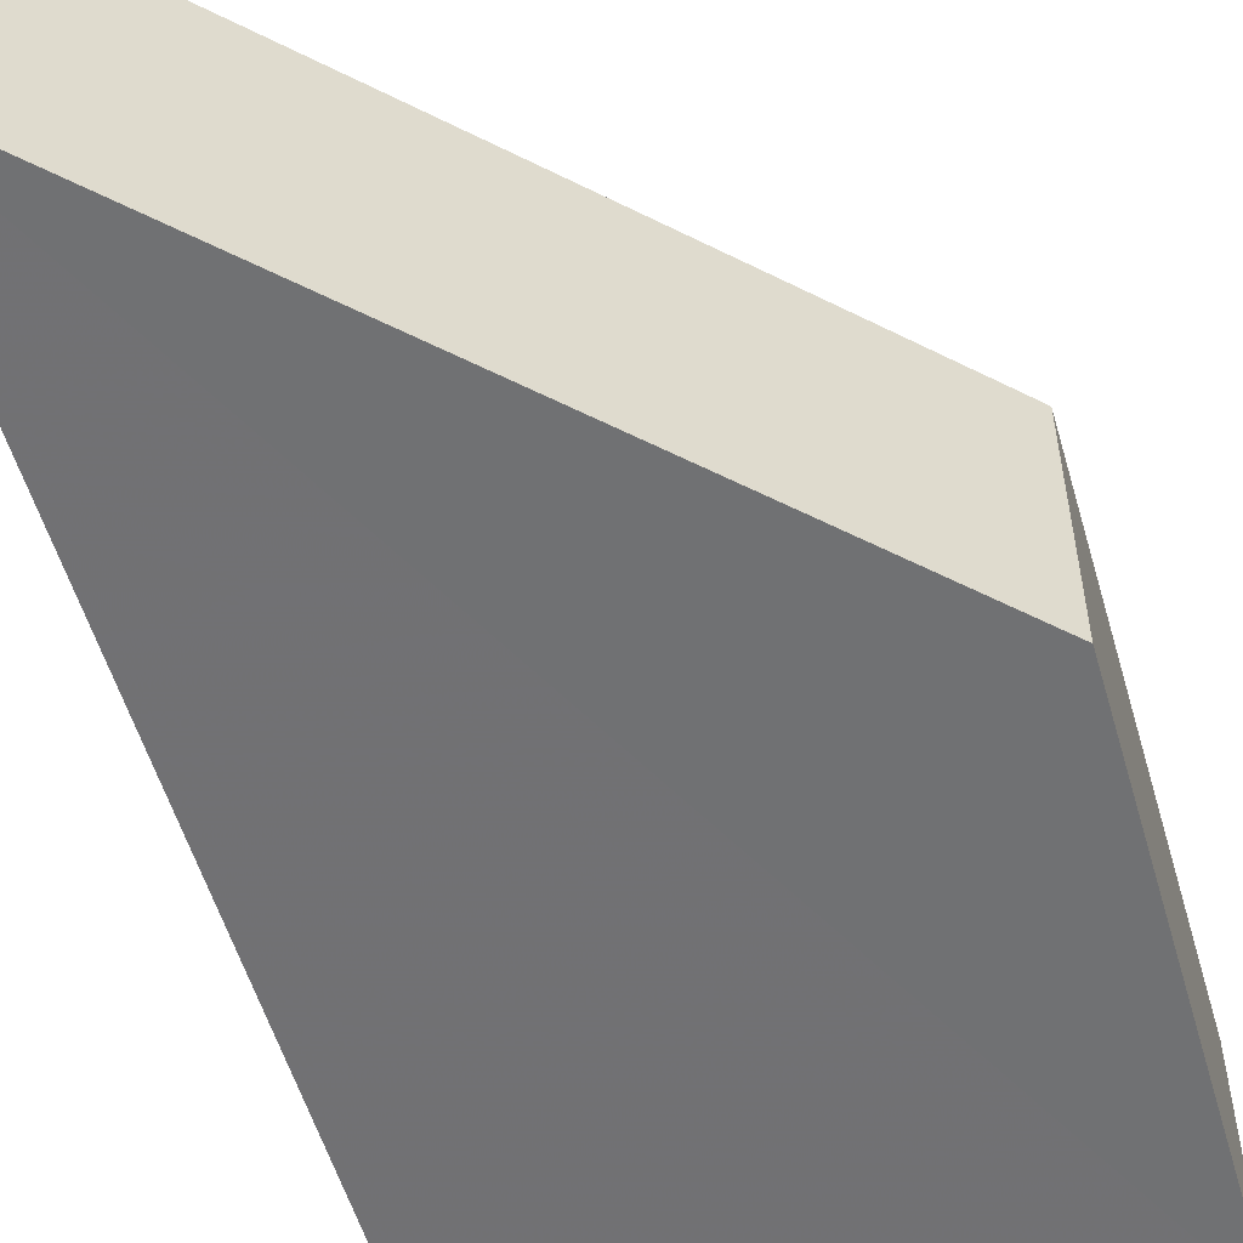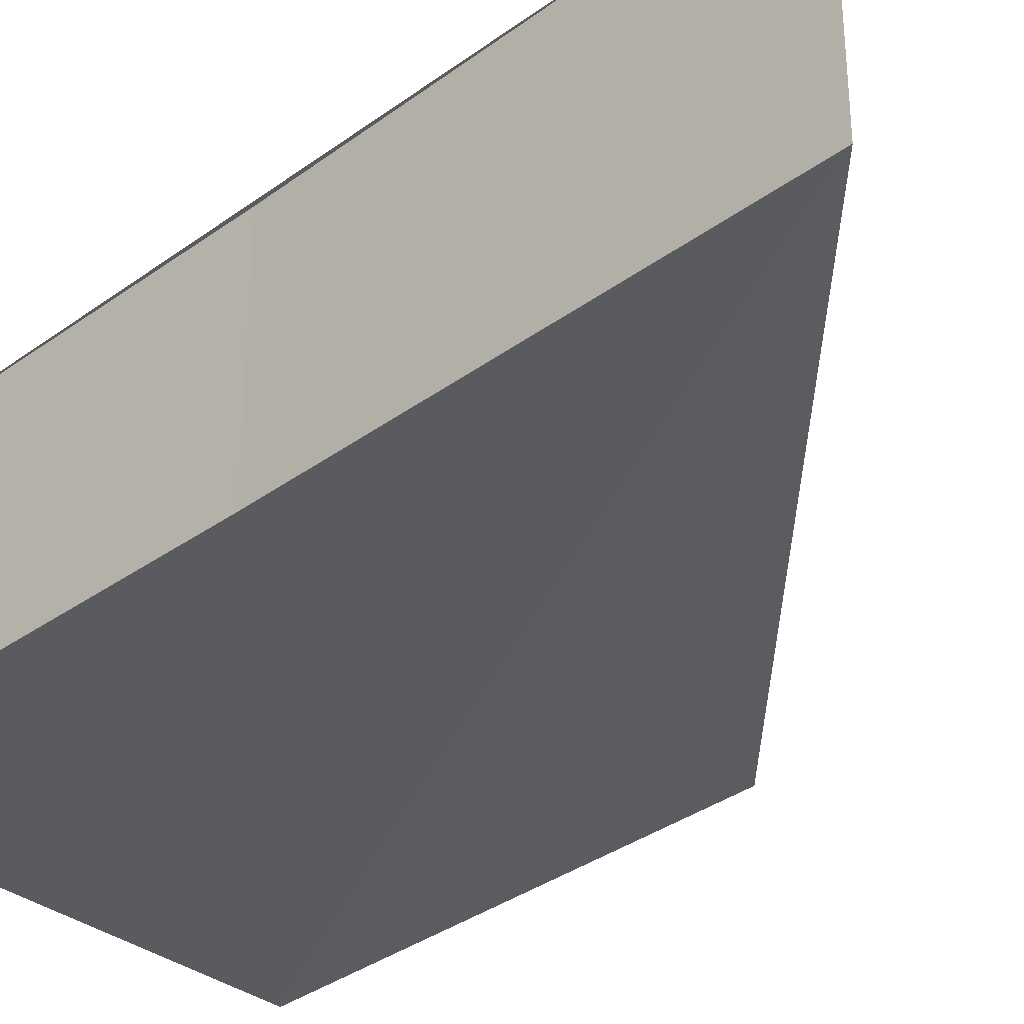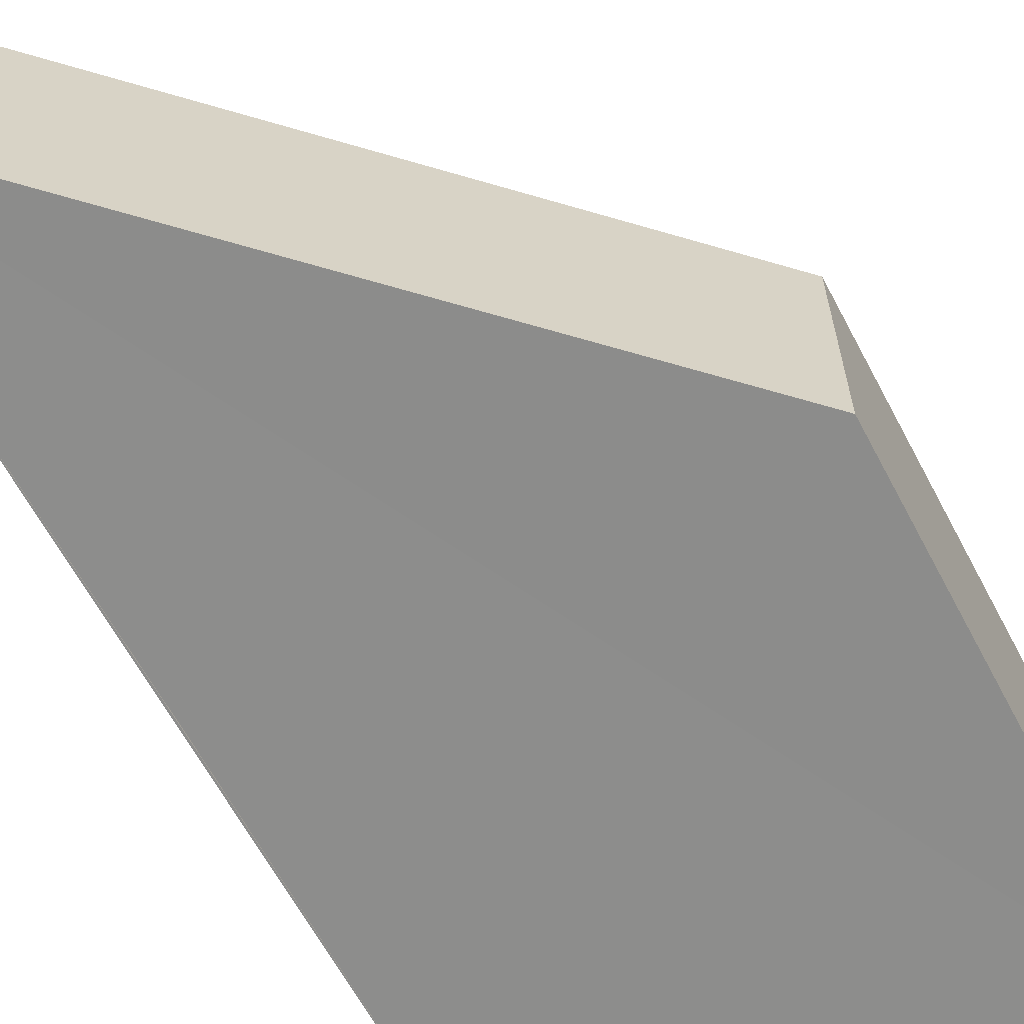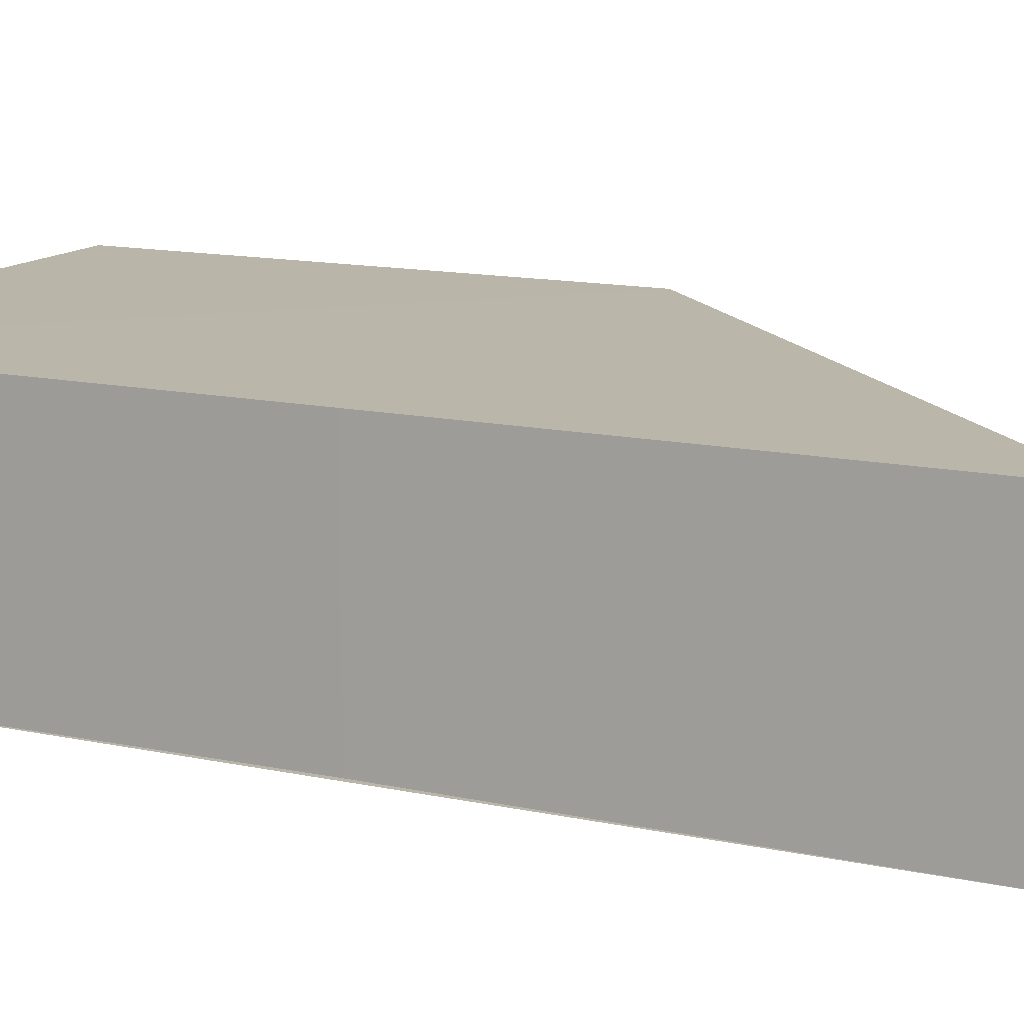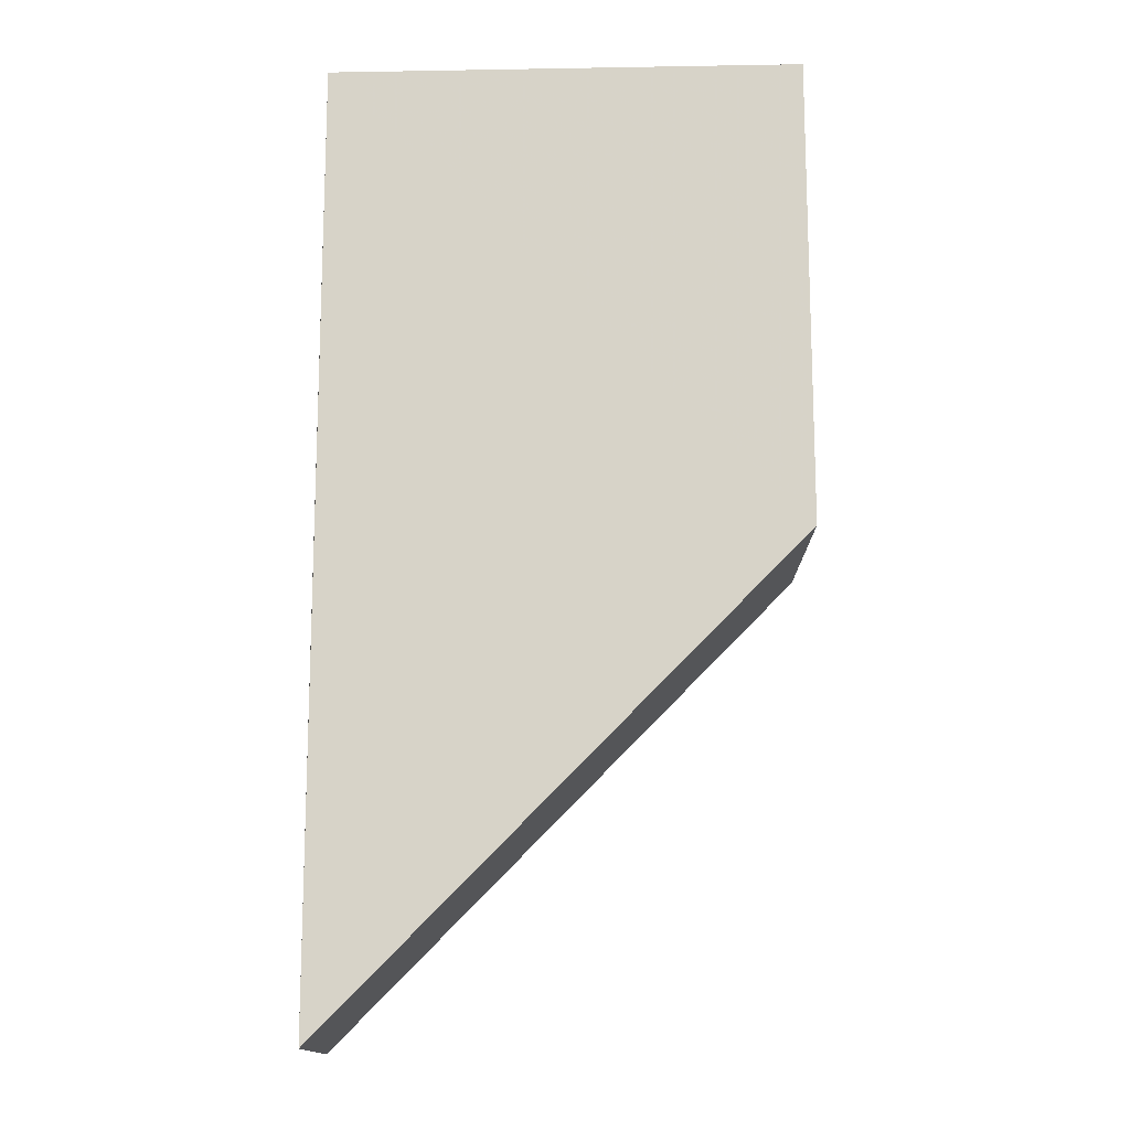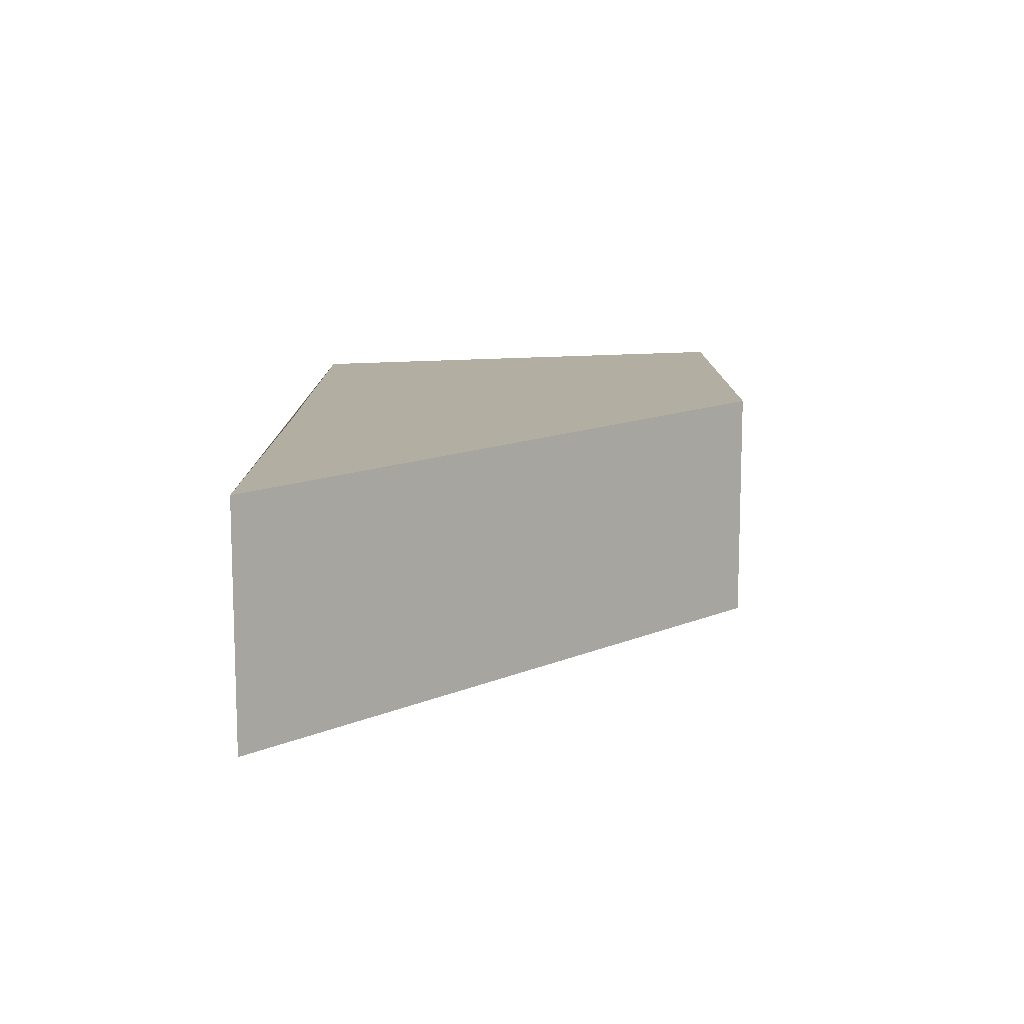
<metadata>
{"format":"obj","ext":"obj","renderer":"f3d","projection":"perspective","resolution":1024,"background":"white","views":[{"elev":-55.3,"azim":16.1,"up":"+Z"},{"elev":-34.0,"azim":-46.1,"up":"+Z"},{"elev":-64.4,"azim":28.4,"up":"+Z"},{"elev":13.3,"azim":-63.5,"up":"+Z"},{"elev":-14.3,"azim":1.1,"up":"+Y"},{"elev":-79.0,"azim":2.0,"up":"+Y"}]}
</metadata>
<code>
o 11165
v 2204 1865 7.512
v 2204 1865 7.517
v 2204 1865 7.512
v 2204 1865 7.512
v 2204 1865 7.512
v 2204 1865 7.517
v 2204 1865 7.517
v 2204 1865 7.512
v 2204 1865 7.512
v 2204 1865 7.512
v 2204 1865 7.512
v 2204 1865 7.517
v 2204 1865 7.517
v 2204 1865 7.512
v 2204 1865 7.517
v 2204 1865 7.512
v 2204 1865 7.512
v 2204 1865 7.517
v 2204 1865 7.517
v 2204 1865 7.517
v 2204 1865 7.517
v 2204 1865 7.517
v 2204 1865 7.517
f 1 2 3
f 2 4 5
f 1 6 7
f 8 6 9
f 10 9 11
f 12 11 7
f 13 11 14
f 13 15 7
f 16 11 17
f 16 15 18
f 19 8 16
f 20 21 15
f 20 8 22
f 8 23 22

</code>
